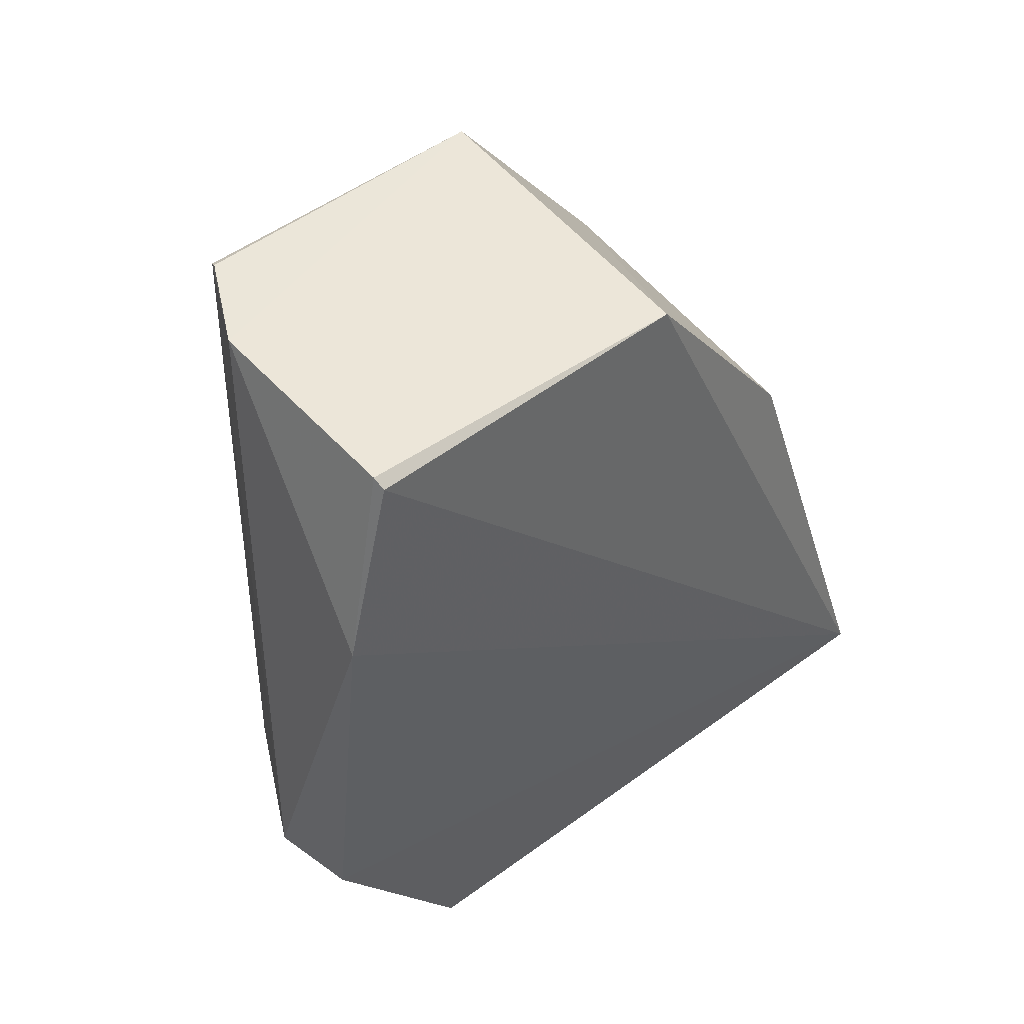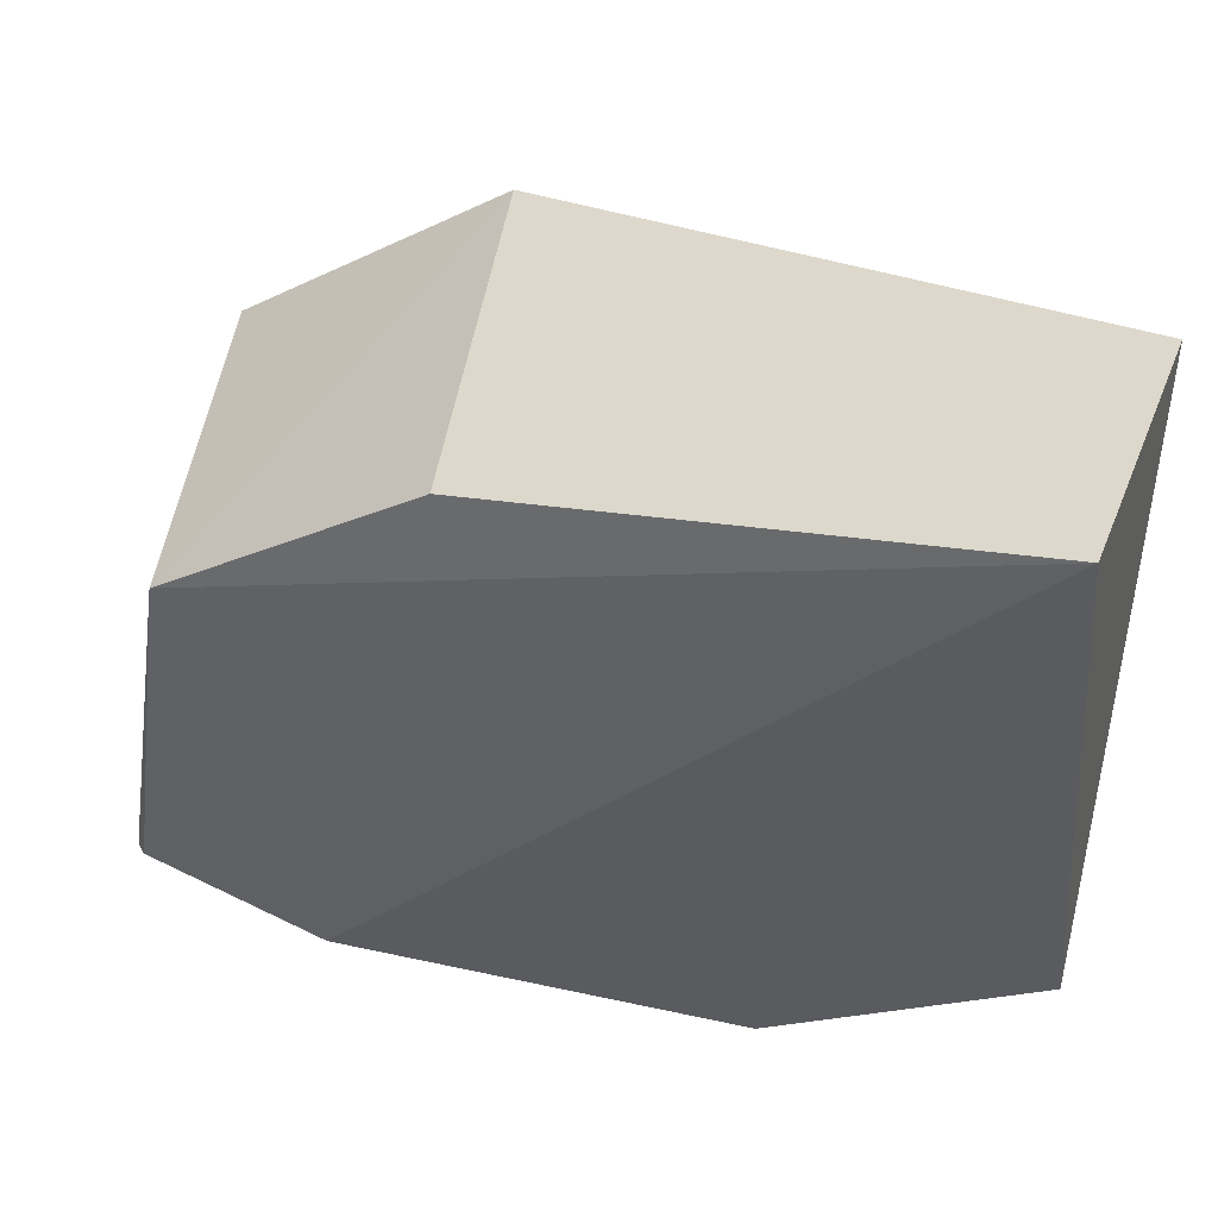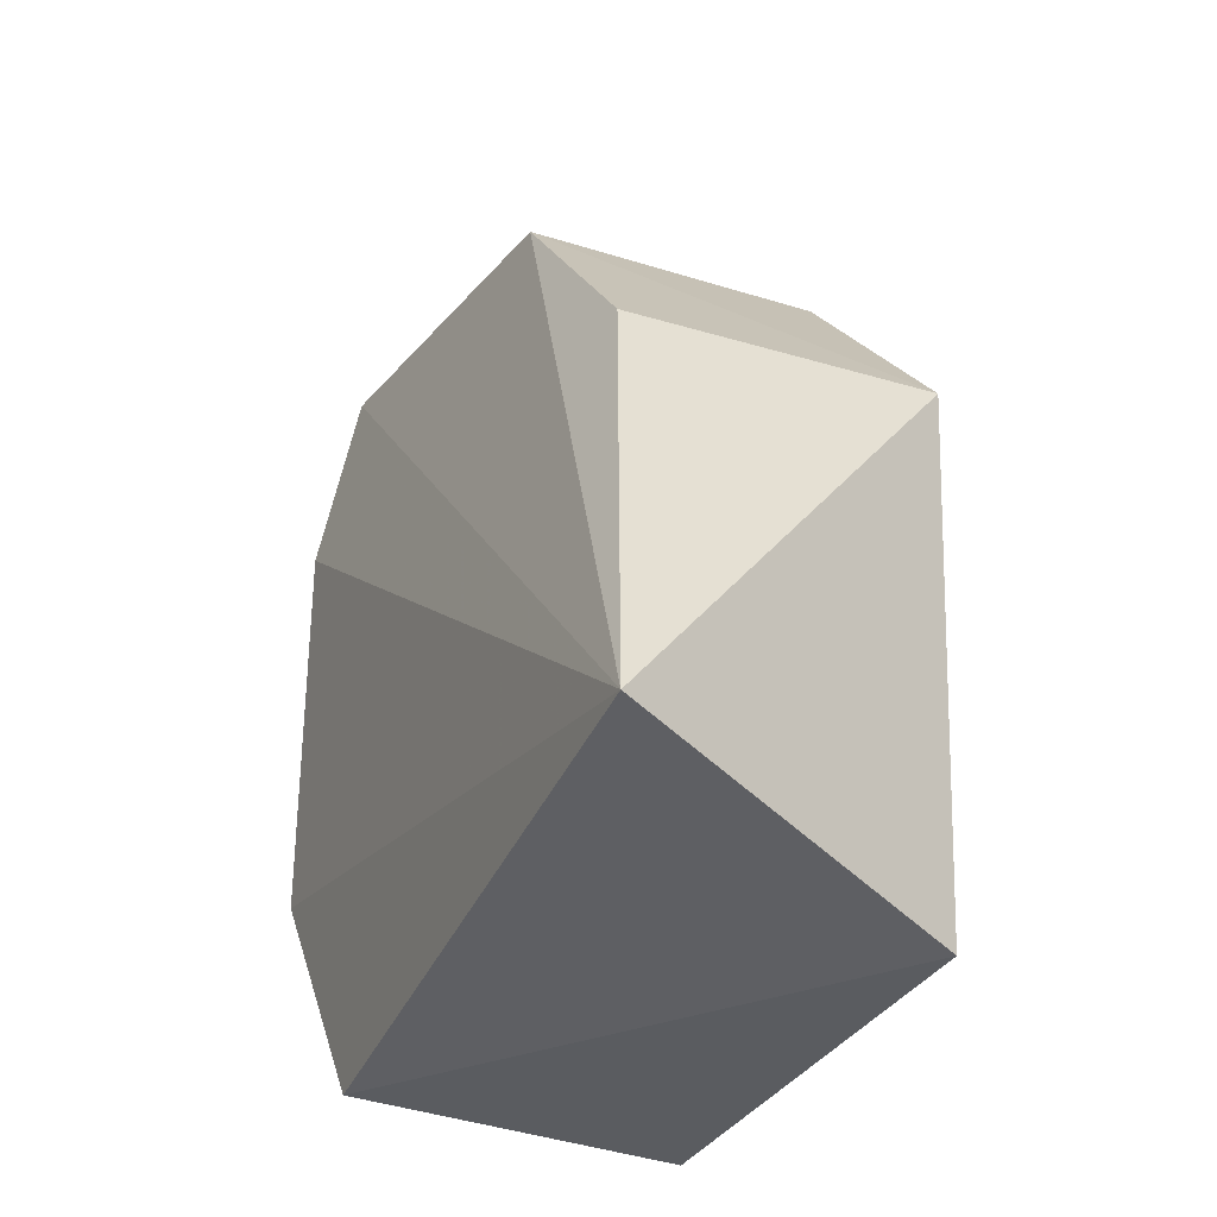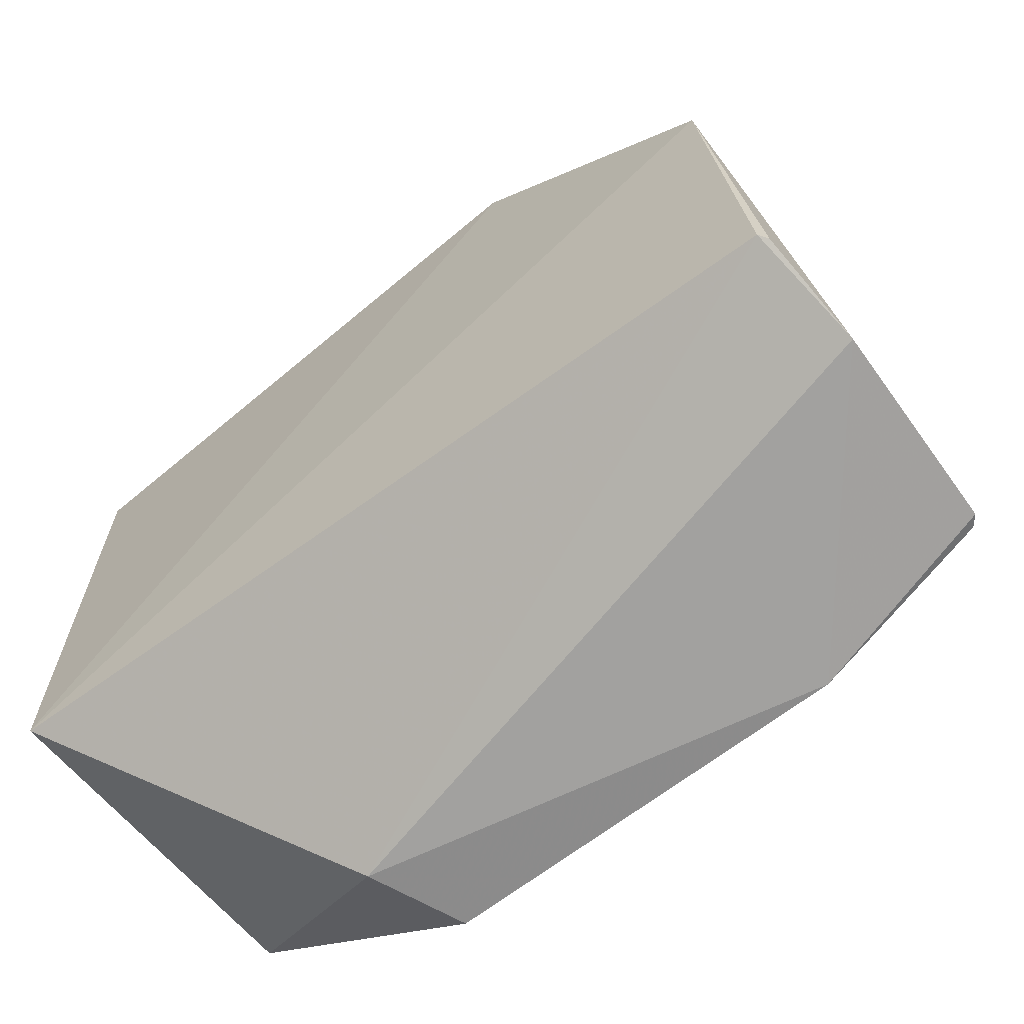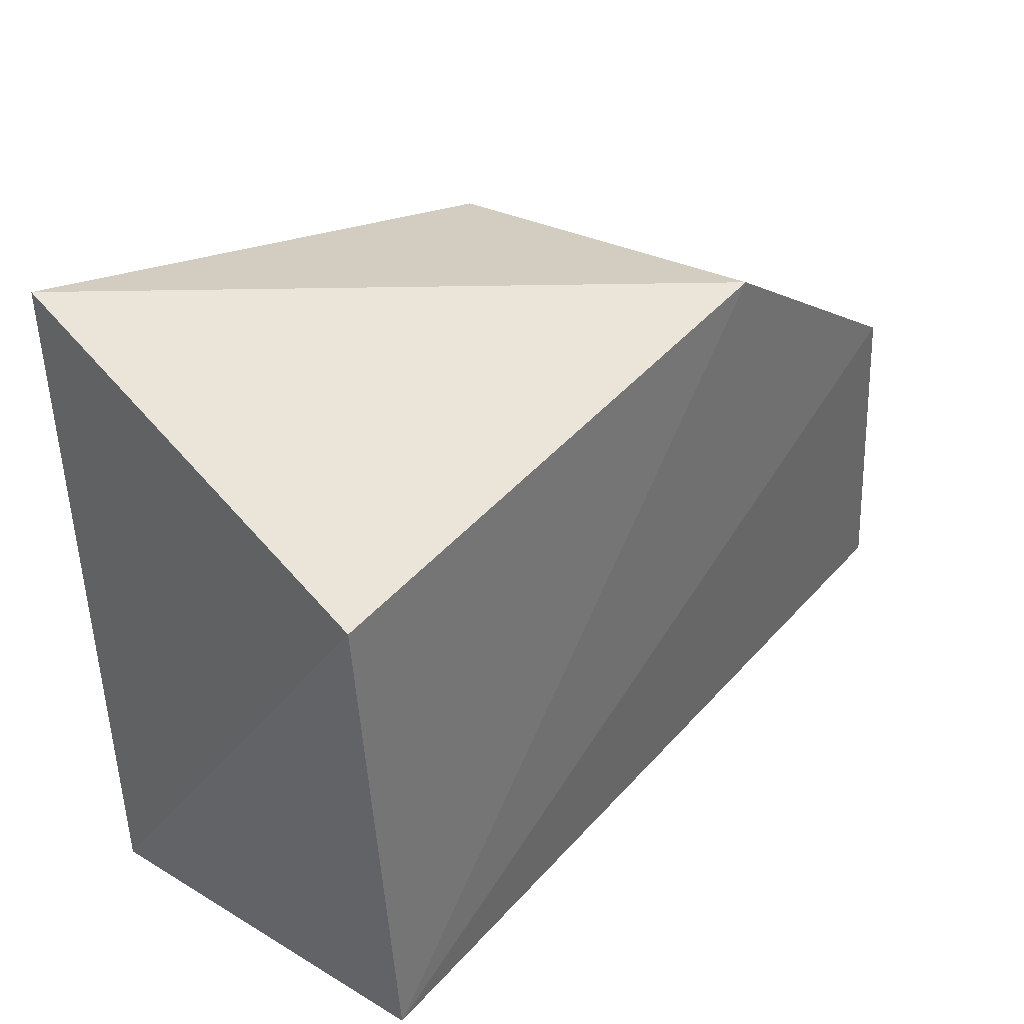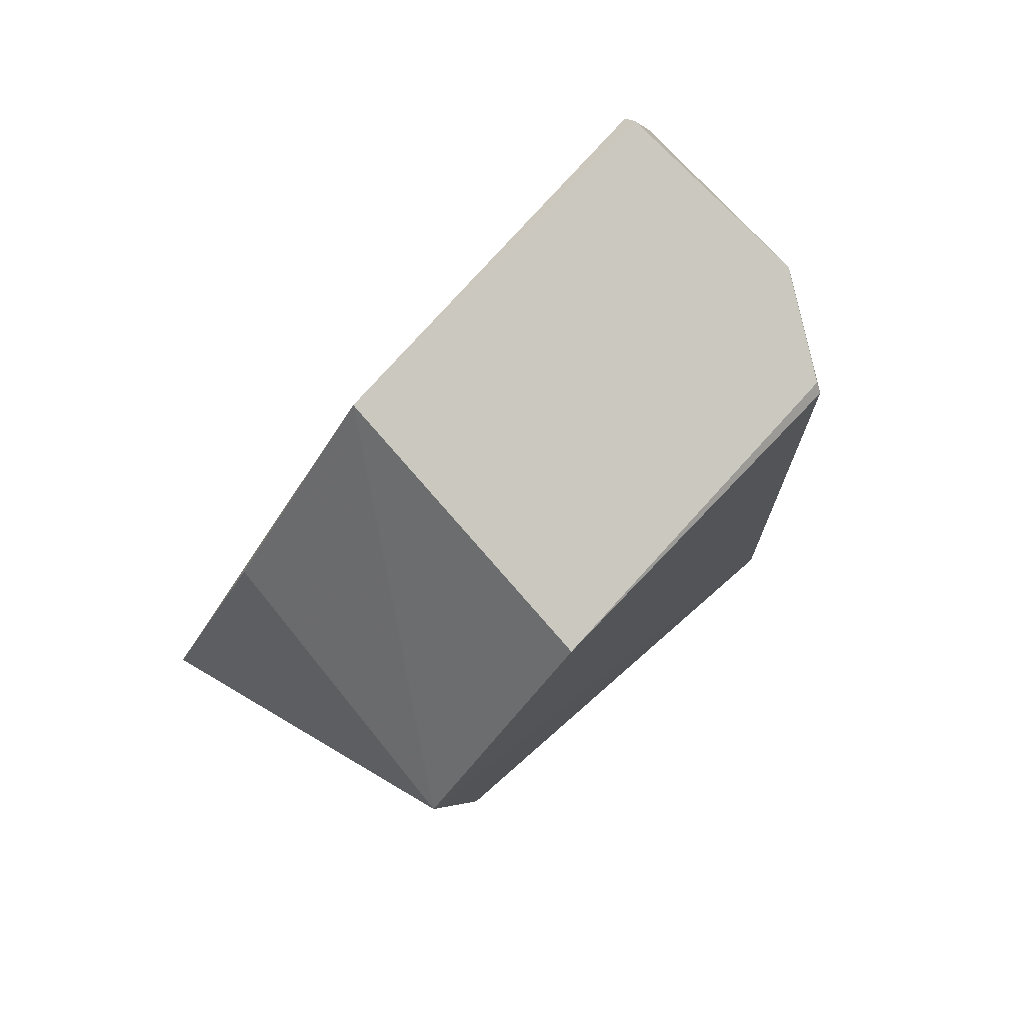
<metadata>
{"format":"obj","ext":"obj","renderer":"f3d","projection":"perspective","resolution":1024,"background":"white","views":[{"elev":51.0,"azim":-133.9,"up":"+Y"},{"elev":48.8,"azim":-76.6,"up":"+Z"},{"elev":-36.2,"azim":-29.8,"up":"+Y"},{"elev":-60.3,"azim":129.8,"up":"+Z"},{"elev":39.5,"azim":39.0,"up":"+Z"},{"elev":79.7,"azim":45.3,"up":"+Y"}]}
</metadata>
<code>
v 0.1028 -0.01266 0.4015
v 0.1114 -0.009754 0.2653
v 0.1027 0.2199 0.3608
v 0.0125 0.2135 0.3547
v -0.009536 -0.001244 0.4423
v 0.07165 0.2354 0.2486
v 0.1026 0.1468 0.4153
v 0.01193 -0.01266 0.2652
v 0.1011 0.2307 0.2662
v 0.01324 0.2309 0.2473
v 0.01077 0.1418 0.4063
v 0.09865 0.2325 0.2652
v 0.03954 0.05302 0.221
v 0.006116 0.1778 0.2299
v 0.01109 0.06231 0.2213
v 0.01011 0.2282 0.2478
f 7 1 2
f 7 2 3
f 7 5 1
f 7 3 4
f 8 2 1
f 8 1 5
f 9 3 2
f 10 4 3
f 10 3 6
f 11 7 4
f 11 4 5
f 11 5 7
f 12 9 6
f 12 6 3
f 12 3 9
f 13 9 2
f 13 6 9
f 13 2 8
f 14 10 6
f 14 6 13
f 15 8 5
f 15 5 14
f 15 14 13
f 15 13 8
f 16 14 5
f 16 5 4
f 16 4 10
f 16 10 14

</code>
